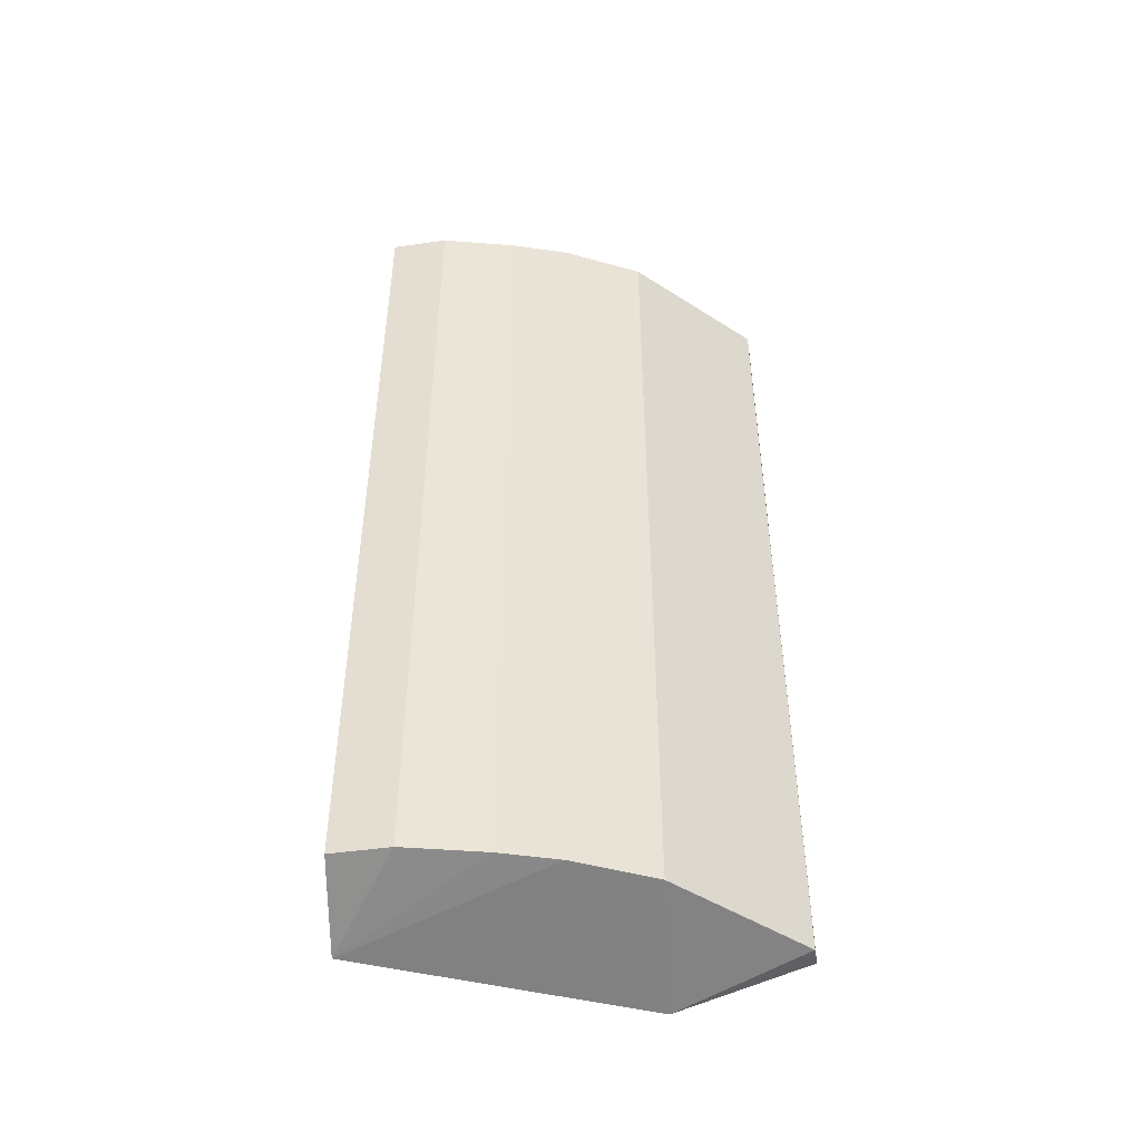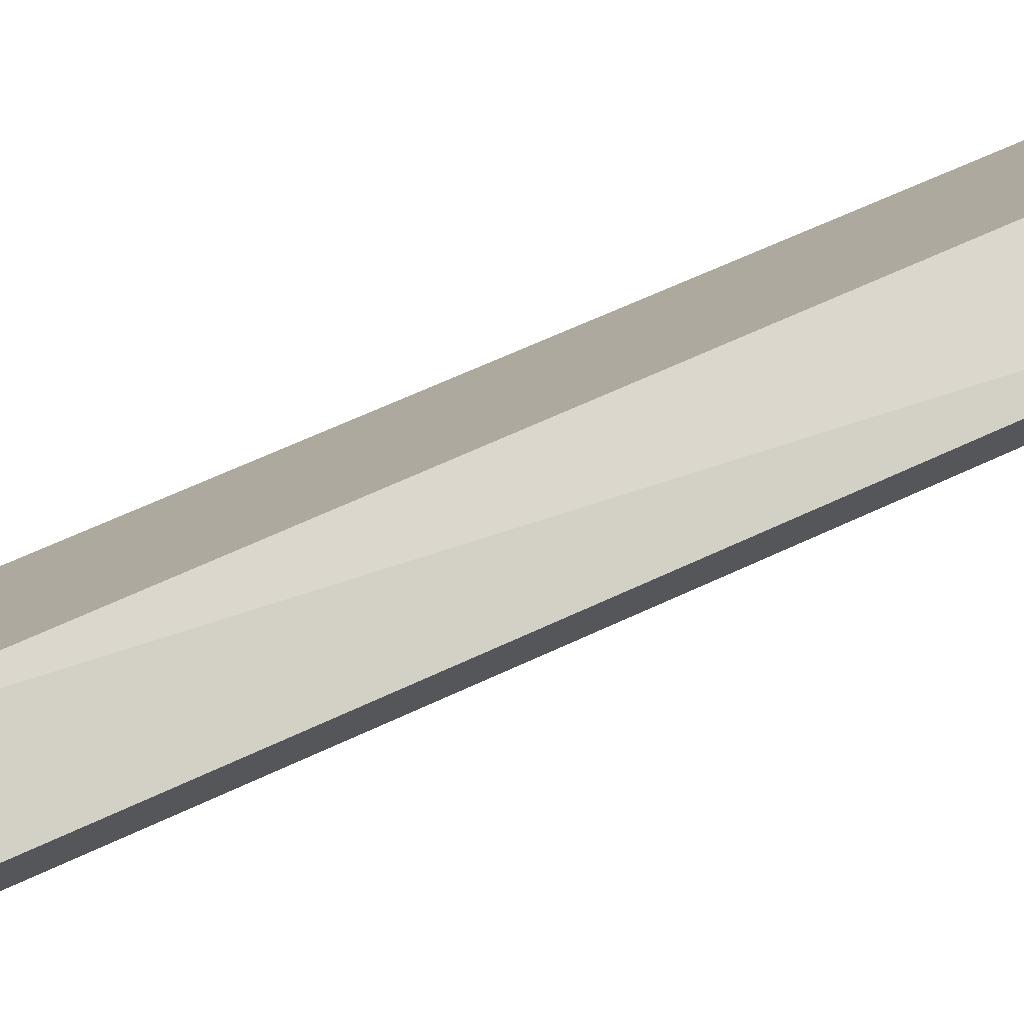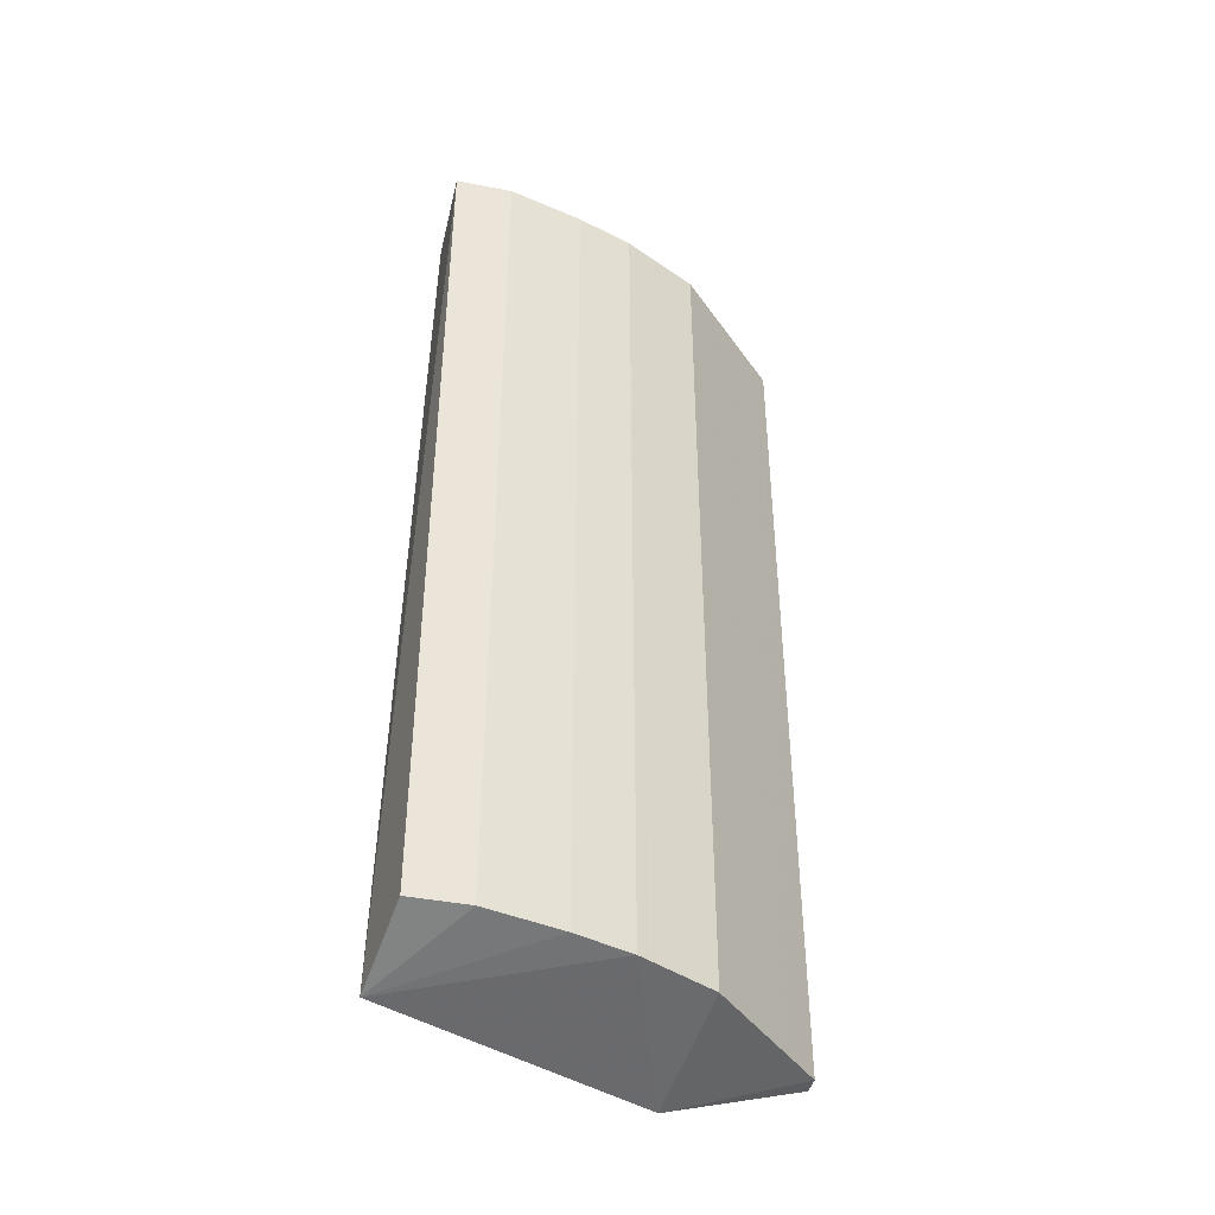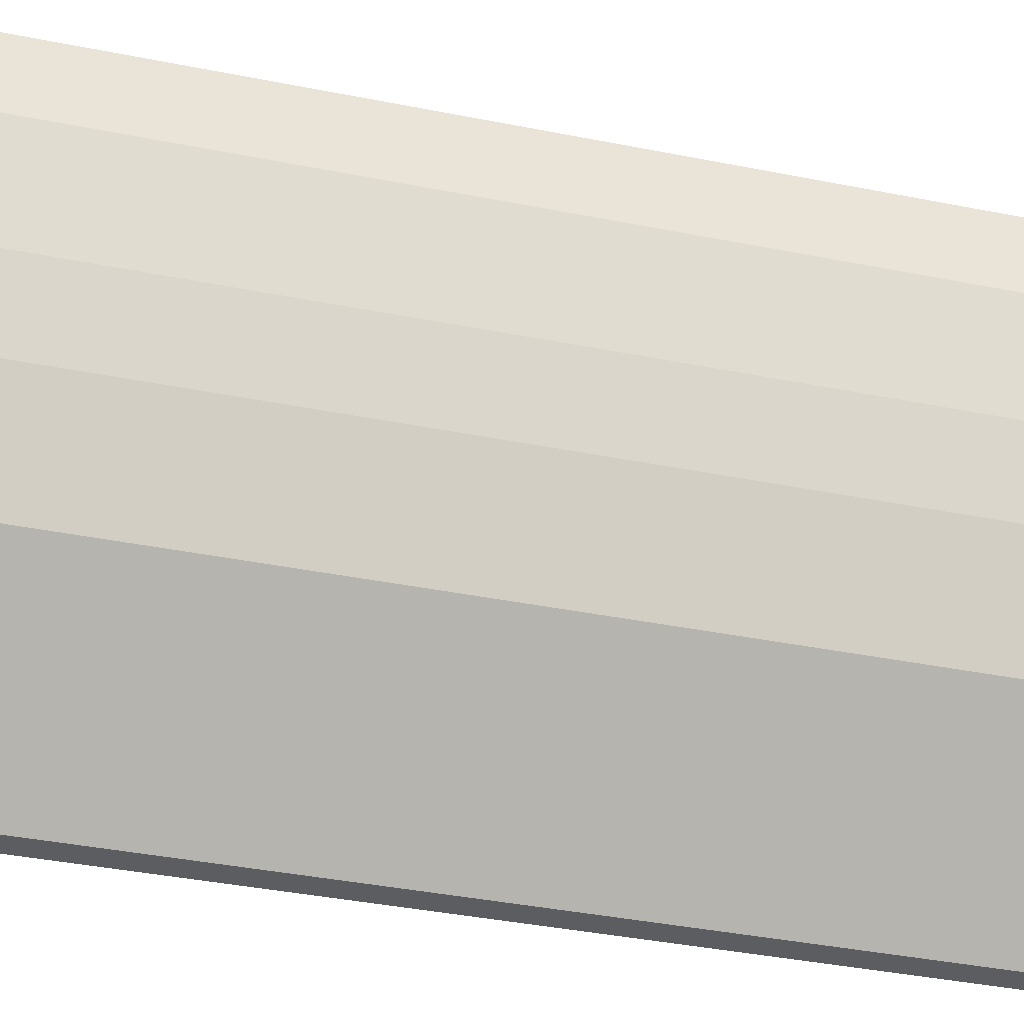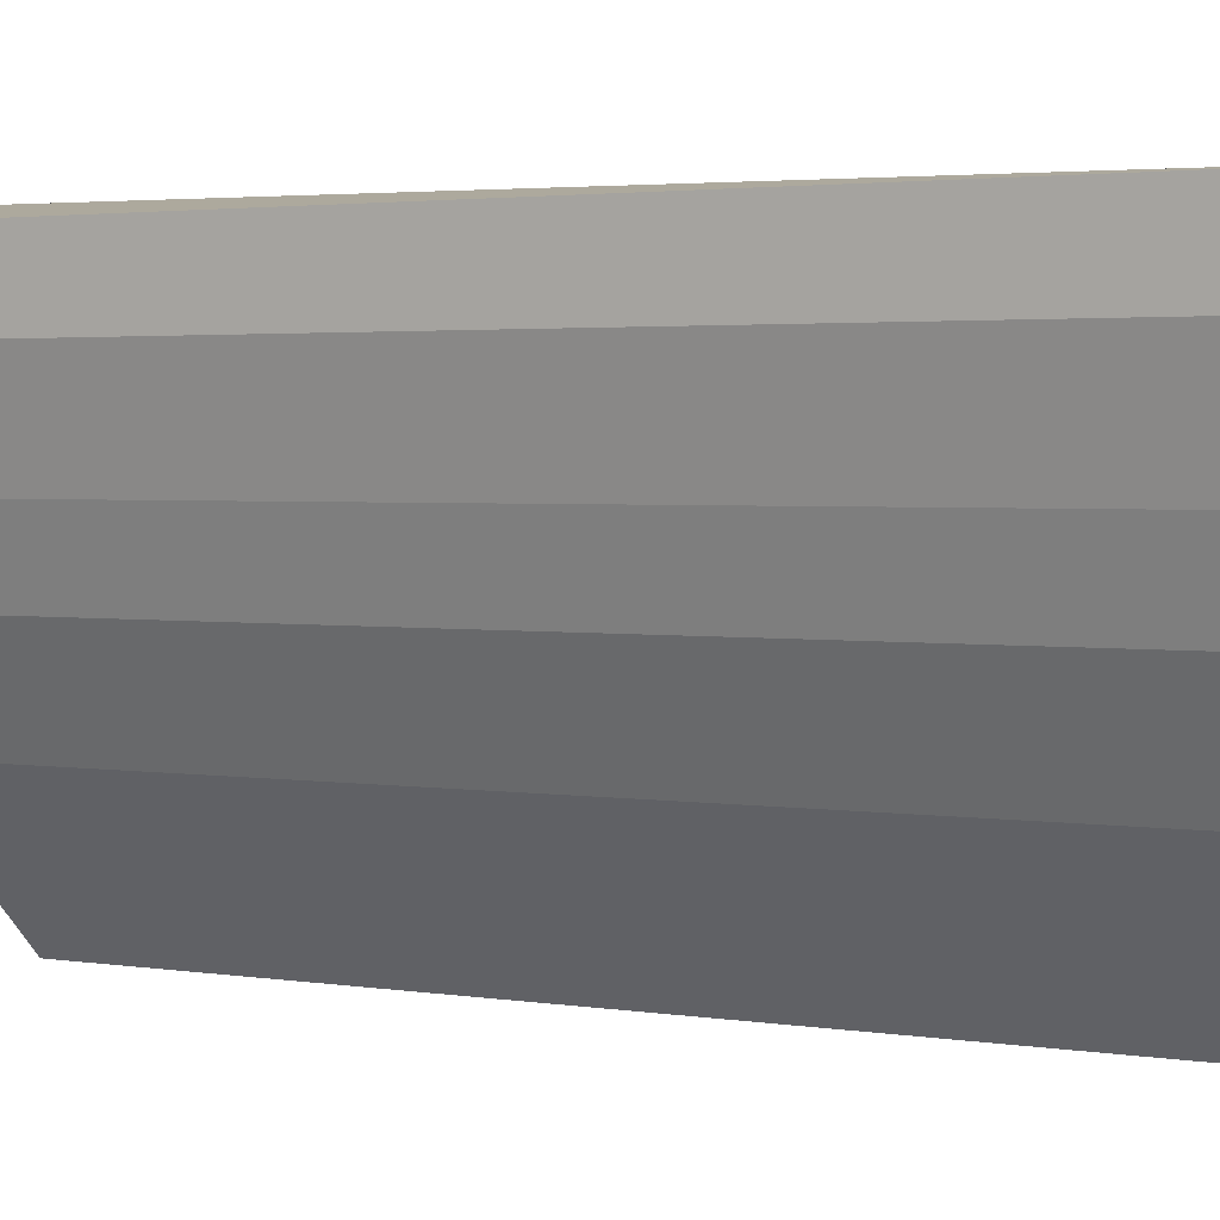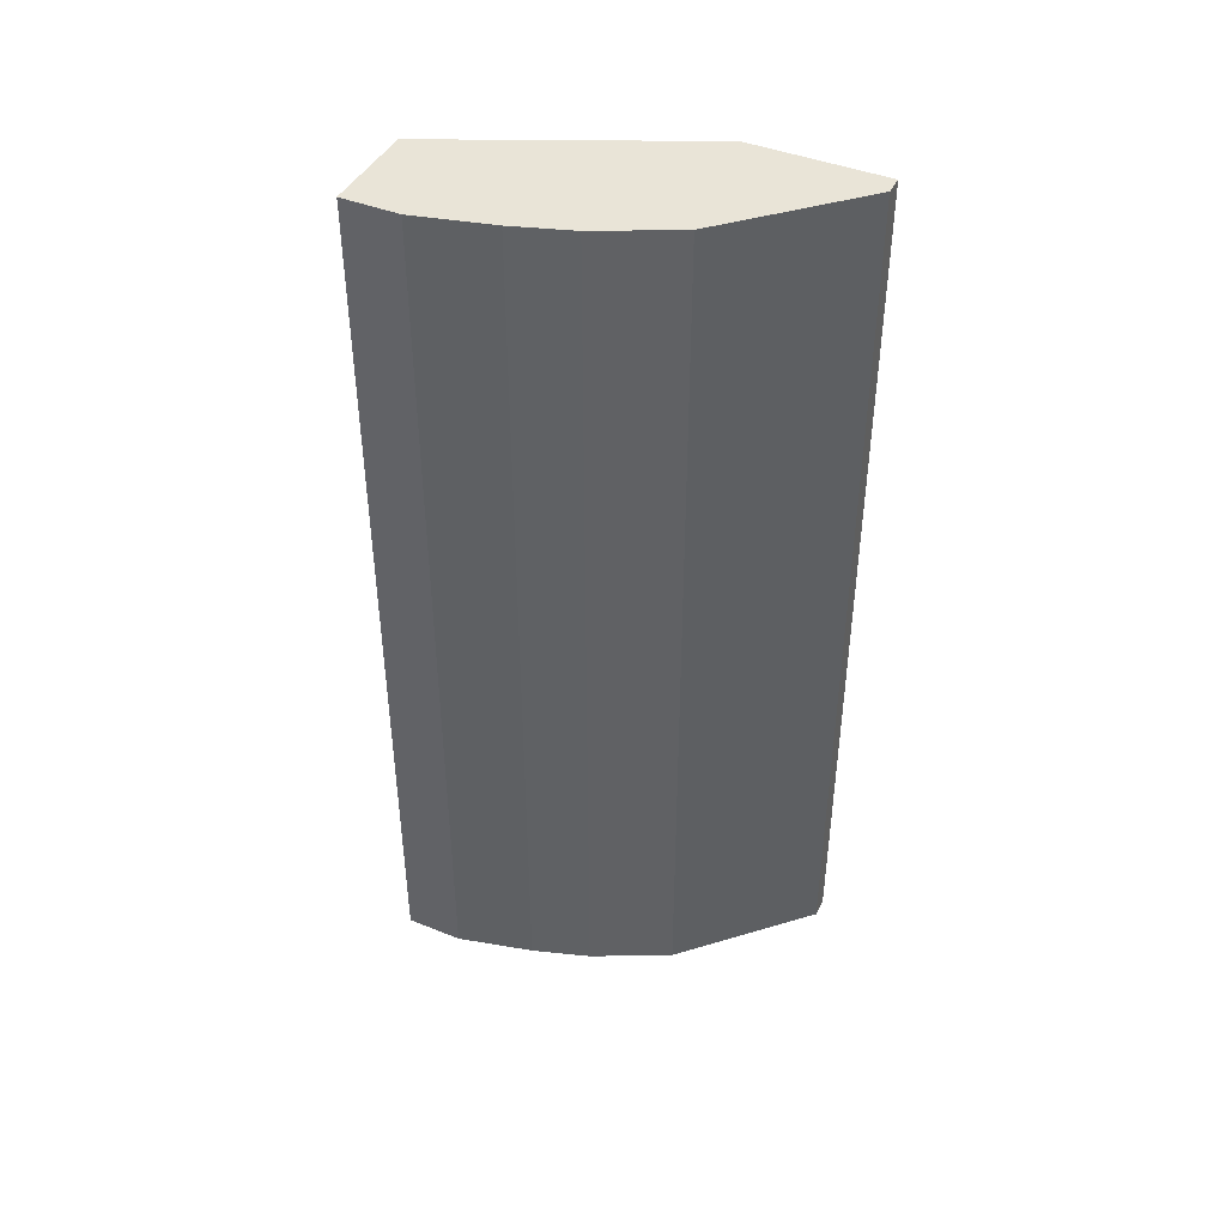
<metadata>
{"format":"obj","ext":"obj","renderer":"f3d","projection":"perspective","resolution":1024,"background":"white","views":[{"elev":-47.3,"azim":99.1,"up":"+Y"},{"elev":73.8,"azim":65.9,"up":"+Z"},{"elev":-42.1,"azim":76.9,"up":"+Y"},{"elev":-36.4,"azim":75.1,"up":"+Z"},{"elev":2.2,"azim":124.0,"up":"+Z"},{"elev":42.9,"azim":115.5,"up":"+Y"}]}
</metadata>
<code>
v 0.09373 -0.186 -0.1901
v 0.177 0.293 -0.002662
v 0.125 0.293 -0.002662
v 0.06248 0.293 -0.2109
v 0.1253 -0.2037 0.005066
v 0.05823 -0.2037 -0.1404
v 0.1562 -0.186 -0.1068
v 0.1354 0.293 -0.1484
v 0.177 -0.186 -0.002662
v 0.06248 0.293 -0.138
v 0.06248 -0.186 -0.2109
v 0.177 0.293 -0.03394
v 0.1354 -0.186 -0.1484
v 0.0729 0.293 -0.2109
v 0.177 -0.186 -0.03394
v 0.1666 0.293 -0.07557
v 0.0729 -0.186 -0.2109
v 0.1562 0.293 -0.1068
v 0.1666 -0.186 -0.07557
f 7 16 19
f 3 2 4
f 2 3 5
f 5 3 6
f 5 6 7
f 4 2 8
f 2 5 9
f 3 4 10
f 6 3 10
f 4 6 10
f 6 4 11
f 8 2 12
f 2 9 12
f 6 1 13
f 7 6 13
f 1 8 13
f 8 7 13
f 4 8 14
f 8 1 14
f 11 4 14
f 9 5 15
f 12 9 15
f 12 15 16
f 8 12 16
f 1 6 17
f 6 11 17
f 14 1 17
f 11 14 17
f 7 8 18
f 16 7 18
f 8 16 18
f 5 7 19
f 15 5 19
f 16 15 19

</code>
